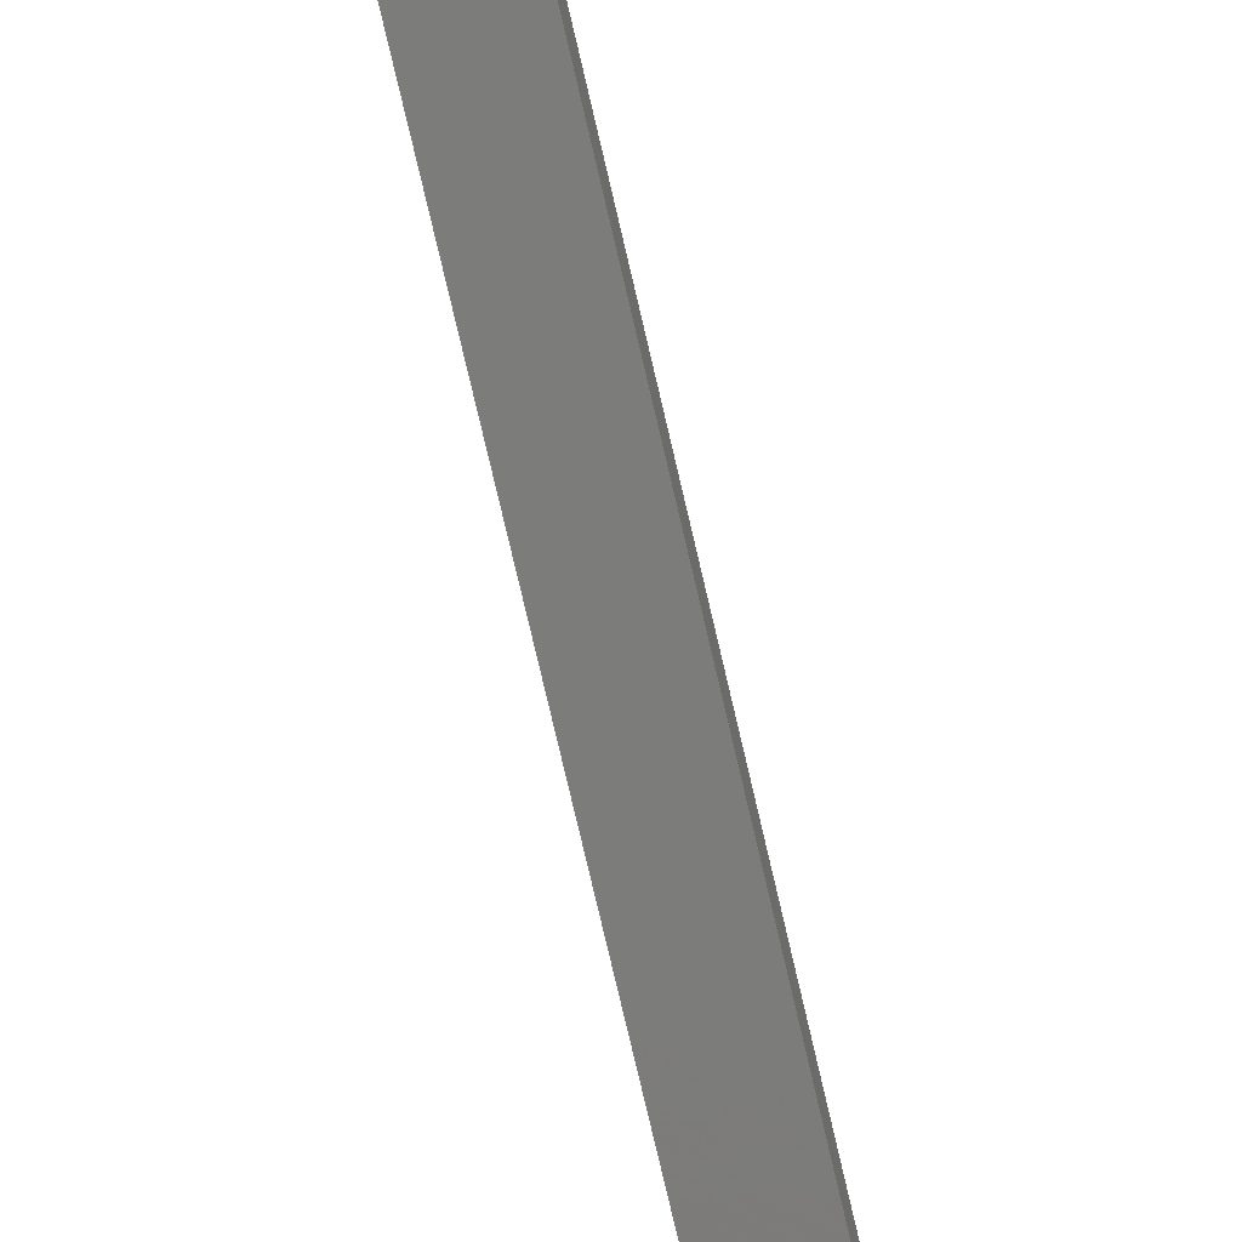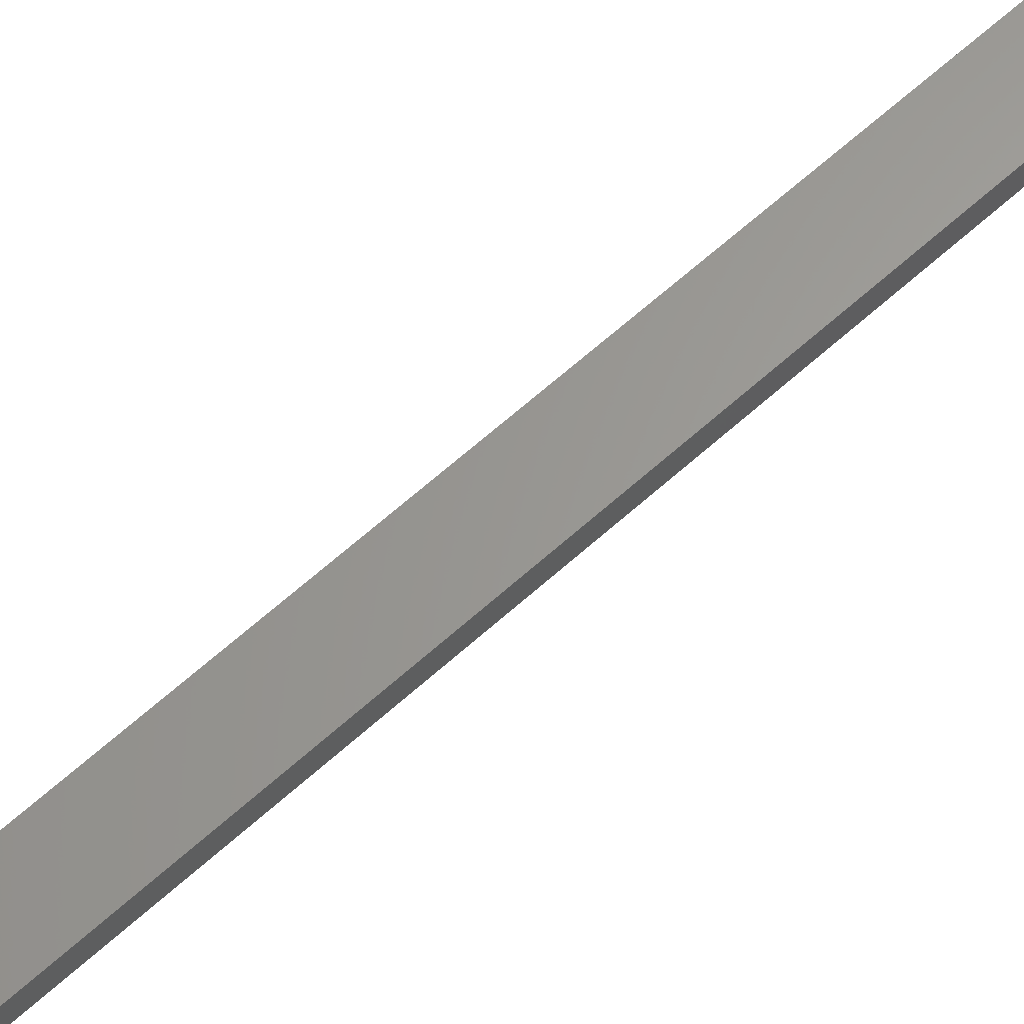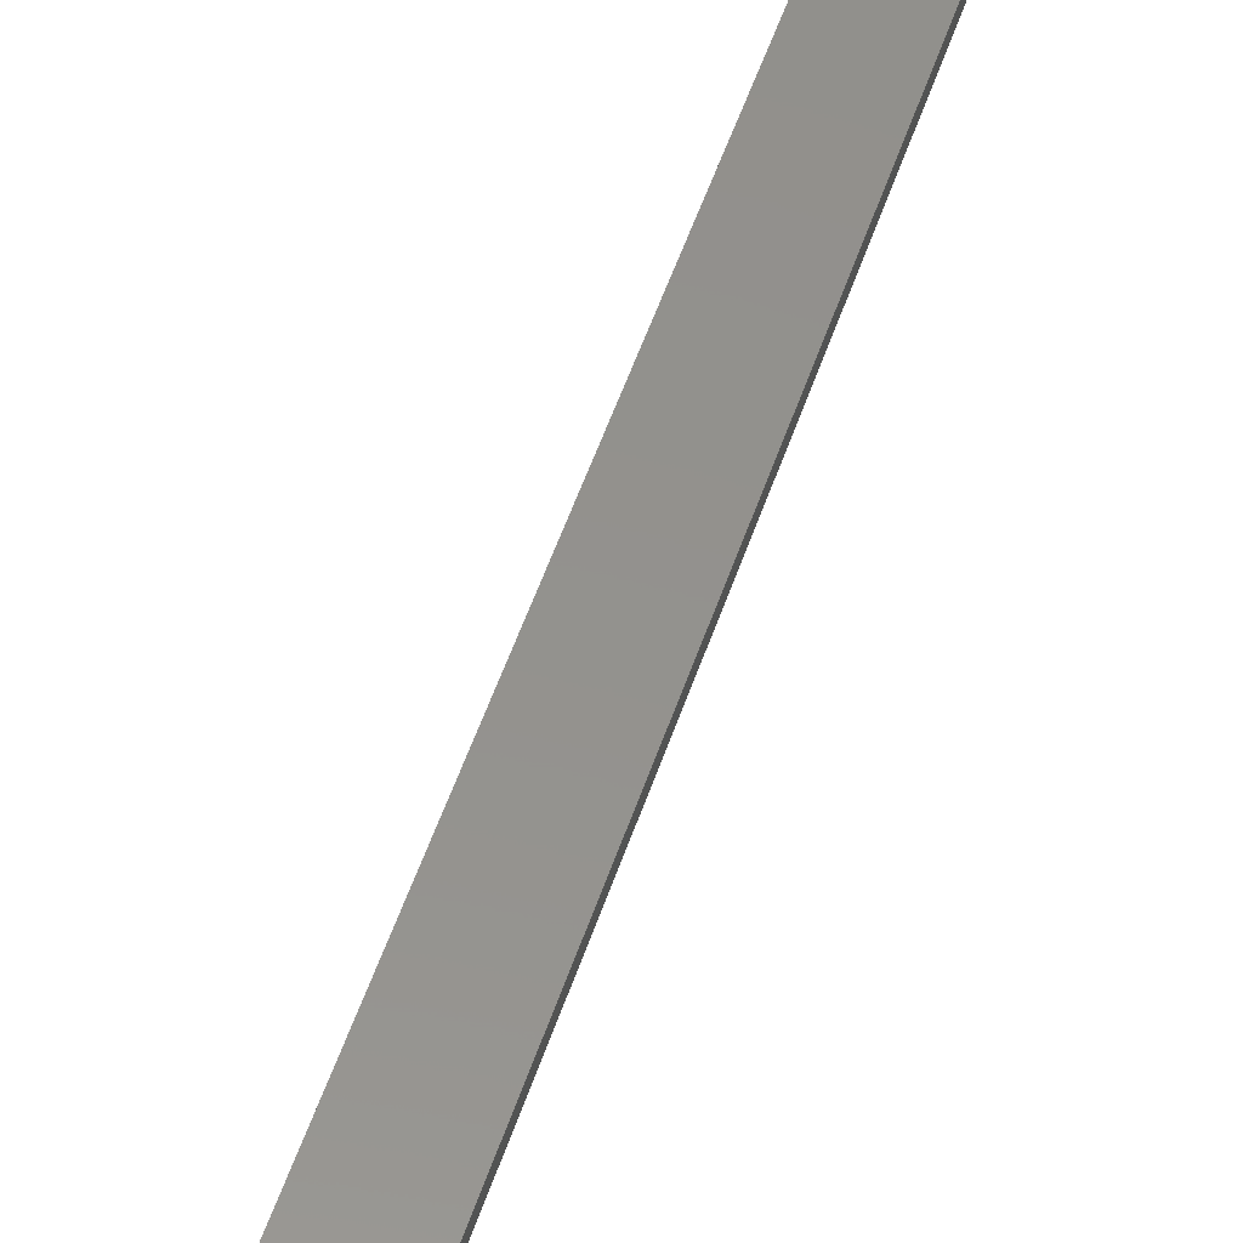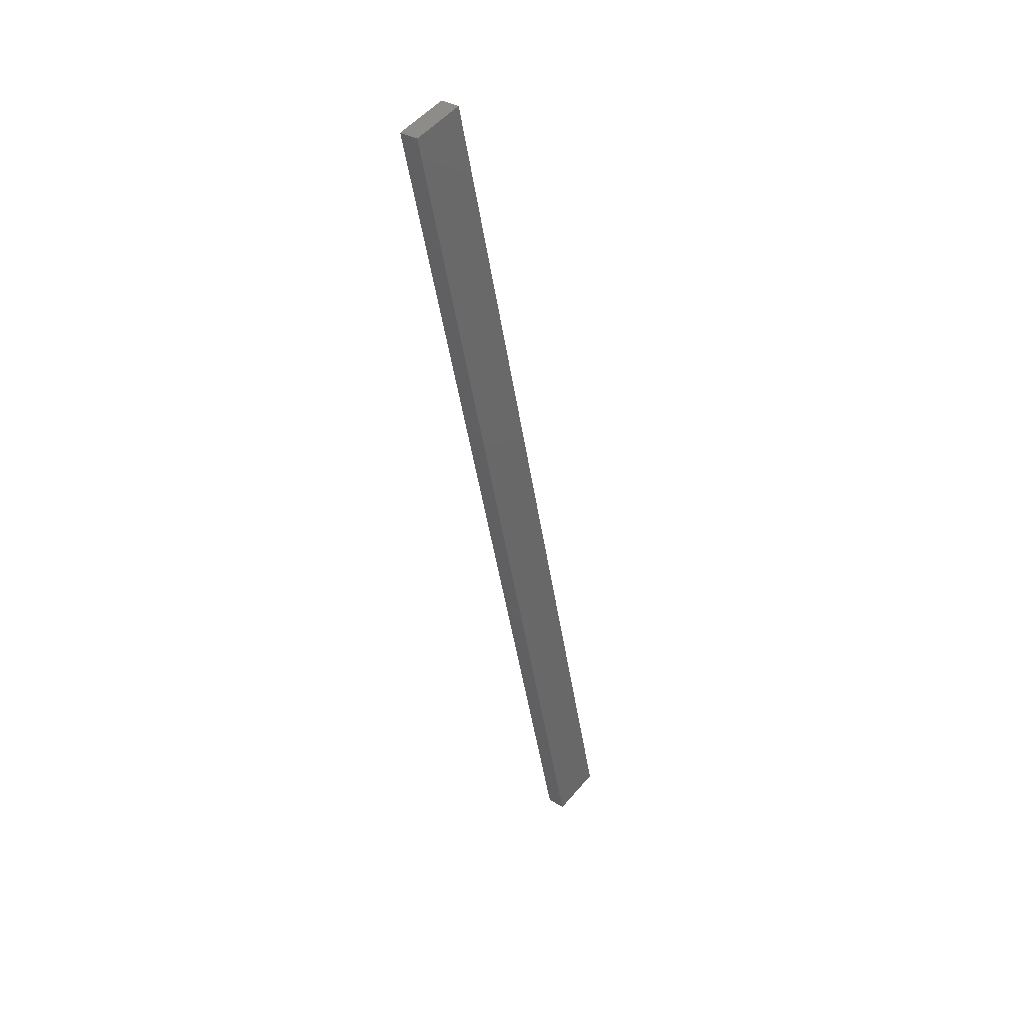
<metadata>
{"format":"stl","ext":"stl","renderer":"f3d","projection":"perspective","resolution":1024,"background":"white","views":[{"elev":-79.4,"azim":-153.6,"up":"+Y"},{"elev":68.3,"azim":61.4,"up":"+Y"},{"elev":51.3,"azim":-148.5,"up":"+Y"},{"elev":34.3,"azim":136.6,"up":"+Z"}]}
</metadata>
<code>
# stl→obj: 10 verts, 16 faces
v 8632 1004 5414
v 8736 1017 5860
v 8630 1017 5414
v 8735 1029 5860
v 8631 1004 5260
v 8630 1017 5260
v 8770 1021 5852
v 8769 1033 5852
v 8597 1000 5268
v 8596 1013 5268
f 1 2 3
f 3 2 4
f 5 6 7
f 7 6 8
f 9 5 1
f 1 5 7
f 2 1 7
f 10 6 9
f 9 6 5
f 4 8 3
f 3 8 6
f 10 3 6
f 7 8 2
f 2 8 4
f 3 10 1
f 1 10 9

</code>
